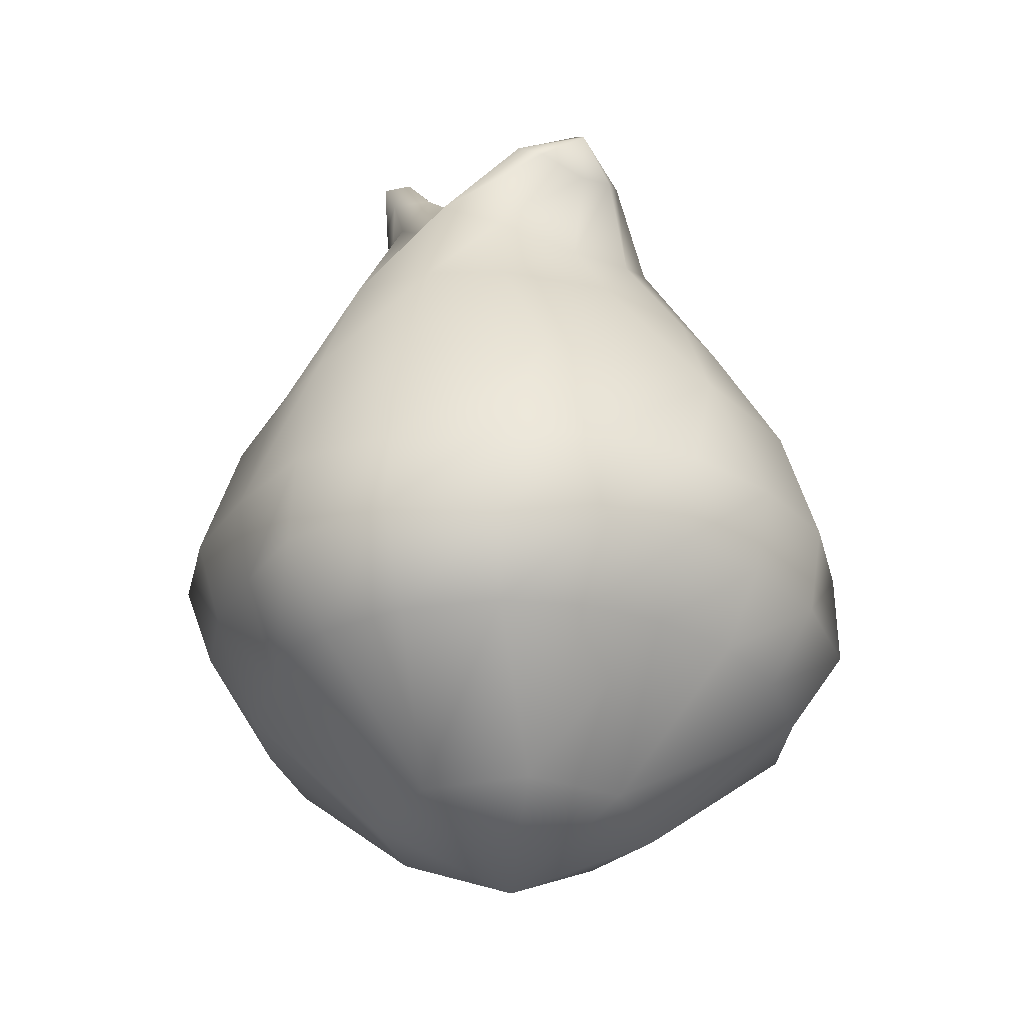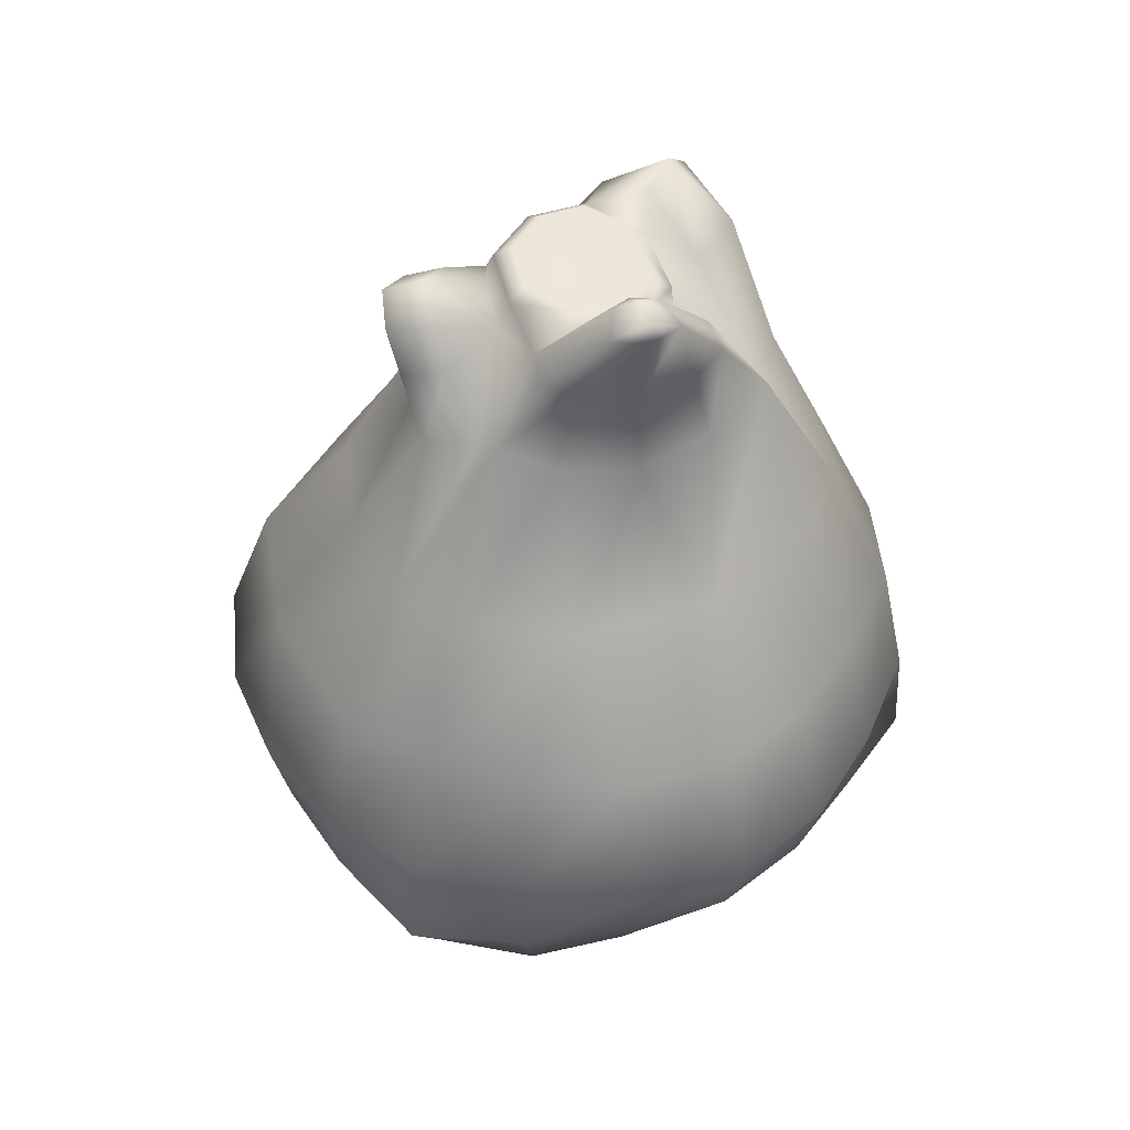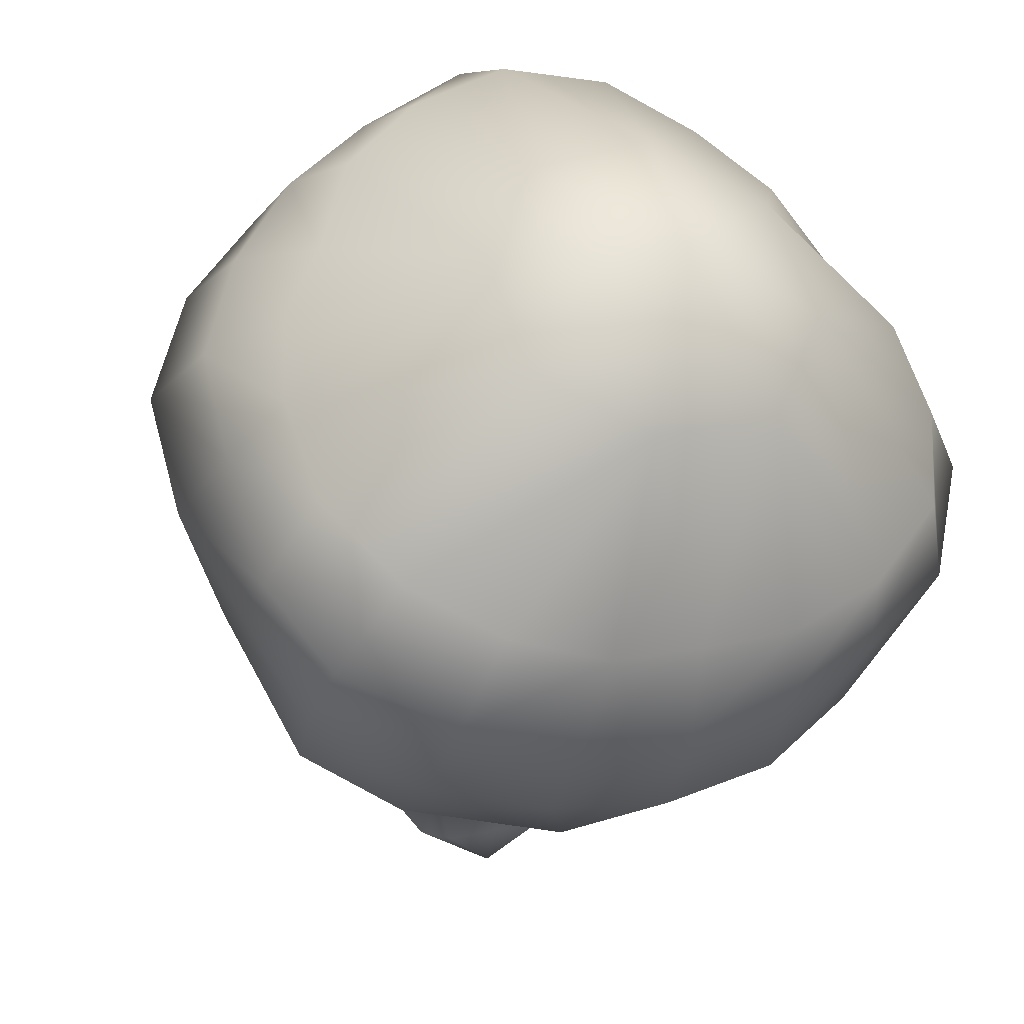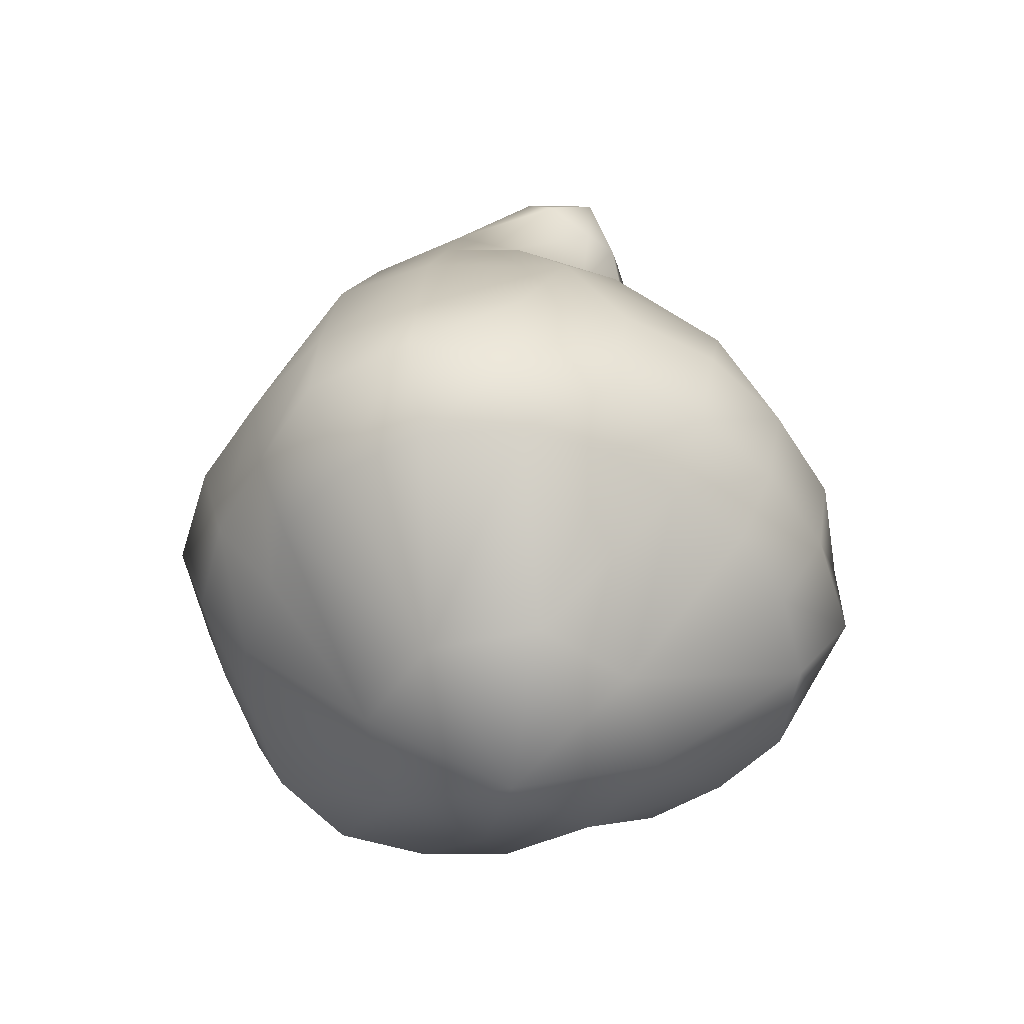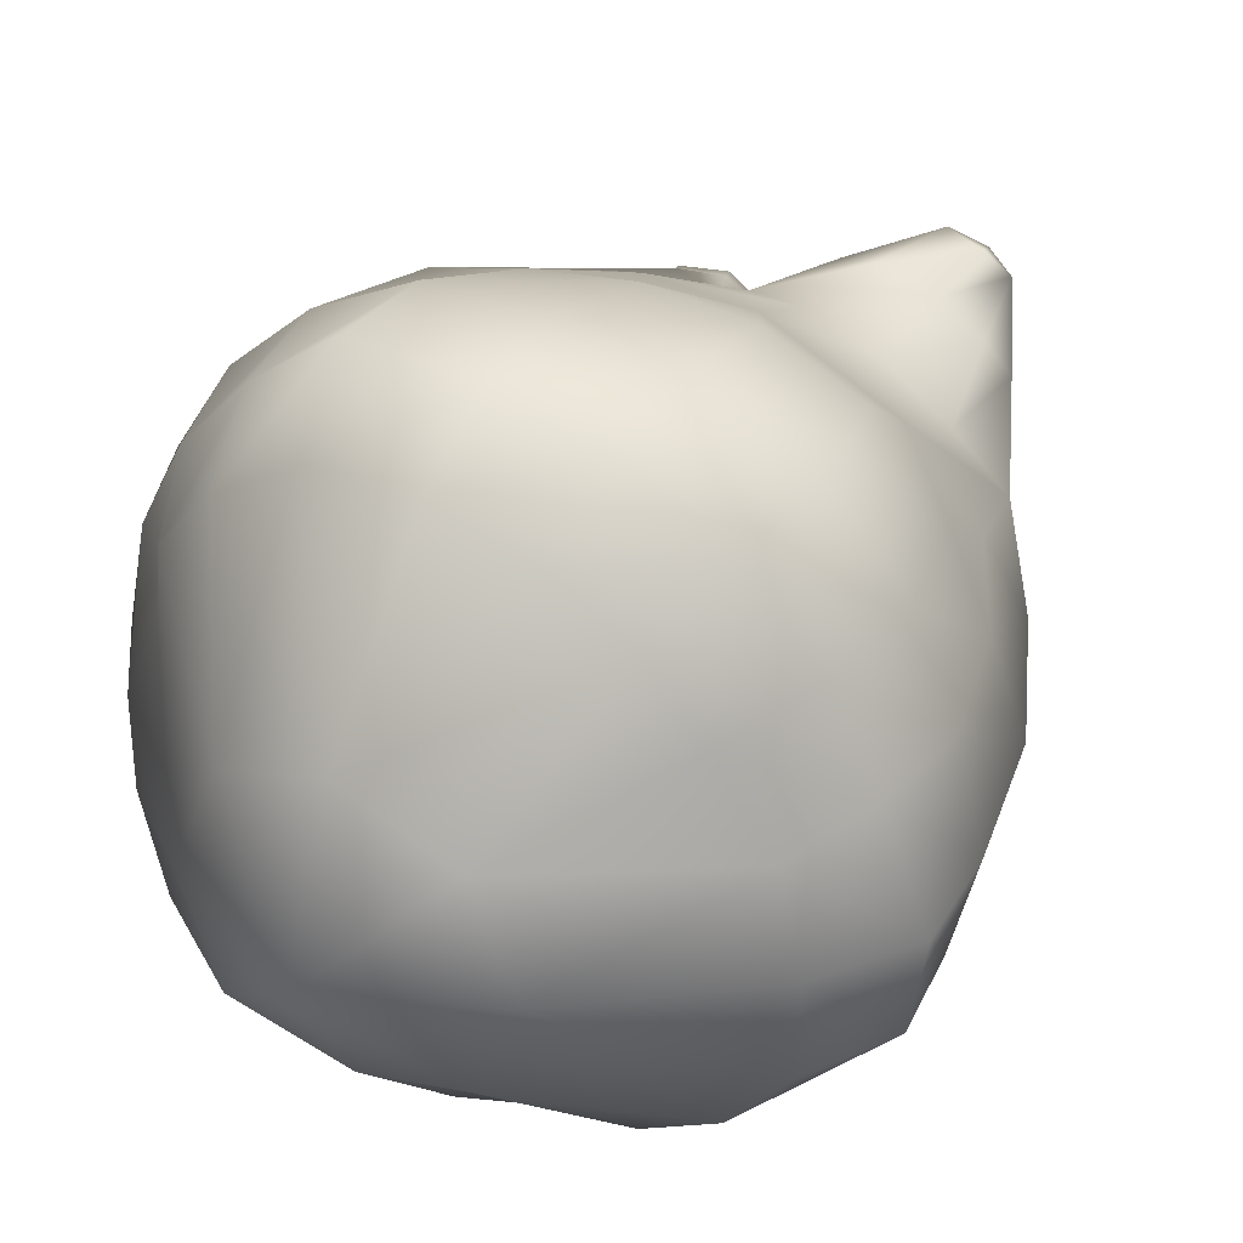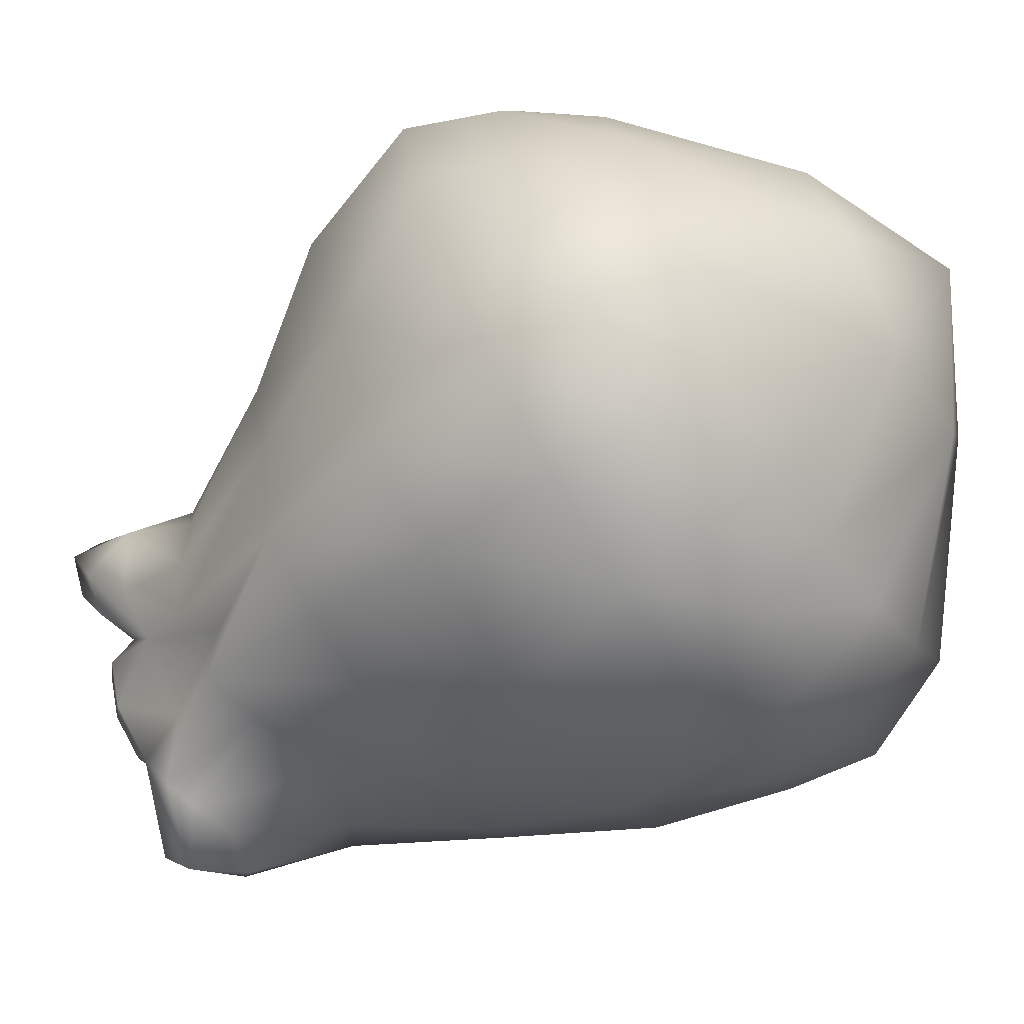
<metadata>
{"format":"obj","ext":"obj","renderer":"f3d","projection":"perspective","resolution":1024,"background":"white","views":[{"elev":-30.0,"azim":128.3,"up":"+Y"},{"elev":47.4,"azim":7.6,"up":"+Y"},{"elev":-29.8,"azim":-16.7,"up":"+Z"},{"elev":-53.5,"azim":124.2,"up":"+Y"},{"elev":39.1,"azim":30.1,"up":"+Z"},{"elev":-71.9,"azim":-59.2,"up":"+Z"}]}
</metadata>
<code>
g flower_closed
v -0.08577 3.304 -0.4276
v -0.3376 3.294 -0.2368
v -0.3015 2.989 -0.4767
v -0.1859 3.515 -0.2705
v 0.008609 3.509 -0.377
v -0.2785 3.515 -0.04692
v -0.3121 3.397 -0.0508
v -0.1859 3.493 0.1767
v -0.2335 3.38 0.1845
v -0.08788 3.376 0.3021
v -0.2753 3.049 0.4565
v 0.03773 3.47 0.2693
v -0.1397 3.556 -0.225
v -0.2135 3.556 -0.04692
v 0.03837 3.438 -0.04692
v 0.00925 3.548 -0.3126
v 0.2424 3.464 -0.2887
v -0.1397 3.532 0.1312
v 0.03837 3.506 0.2049
v 0.2044 3.486 0.1312
v 0.2462 3.452 0.1767
v 0.1978 3.5 -0.2432
v 0.2952 3.467 -0.04692
v 0.3602 3.435 -0.04692
v 0.3671 3.318 -0.0725
v -0.0008826 0.5034 -0.542
v -0.6776 0.9279 -0.941
v -0.4049 0.4669 -0.4081
v -0.0001868 0.2258 -0.0003497
v -0.3376 0.955 -1.062
v -0.8115 1.238 -1.112
v -0.3964 1.262 -1.233
v -0.8104 1.606 -1.108
v 0.3971 0.4885 -0.3997
v 0.5538 0.486 -0.002135
v 0.002644 0.9745 -1.077
v -0.4116 1.604 -1.287
v -0.7279 2.094 -0.9968
v 0.3151 1.002 -0.9737
v -0.0001098 1.274 -1.229
v -0.3734 2.084 -1.155
v -0.5756 2.585 -0.7814
v 0.005006 1.597 -1.309
v 0.1864 2.076 -1.171
v 0.3729 1.279 -1.148
v 0.6261 0.9753 -0.8757
v -0.294 2.57 -0.8994
v 0.4034 1.592 -1.237
v 0.9118 0.949 -0.6699
v 0.7077 1.28 -0.9791
v -0.2088 3.086 -0.6014
v -0.3015 2.989 -0.4767
v -0.08577 3.304 -0.4276
v 1.119 0.923 -0.366
v 1.145 0.9362 0.00504
v 0.7656 1.594 -1.056
v 1.015 1.265 -0.7367
v 1.293 1.279 -0.4135
v 1.361 1.24 0.004388
v 1.048 1.597 -0.7651
v 1.256 1.601 -0.4093
v 1.343 1.605 0.000986
v 0.8424 2.079 -0.8433
v 1.157 2.085 -0.3781
v 1.243 2.096 0.002342
v 0.9416 2.584 -0.309
v 1.016 2.6 0.007405
v 0.7736 2.57 -0.5685
v 0.4229 2.566 -0.8332
v 0.7284 3.103 -0.2042
v 0.6799 3.043 -0.07073
v 0.5854 3.014 -0.3975
v 0.0008838 2.56 -0.9324
v 0.2968 2.934 -0.5898
v -0.01675 3.005 -0.6398
v 0.04219 3.405 -0.6395
v 0.008609 3.509 -0.377
v 0.148 3.357 -0.6752
v 0.3008 3.315 -0.6401
v 0.3367 3.501 -0.677
v 0.4954 3.364 -0.5669
v 0.2876 3.577 -0.5908
v 0.5385 3.417 -0.467
v 0.4365 3.382 -0.2782
v 0.3671 3.318 -0.0725
v 0.2424 3.464 -0.2887
v 0.2337 3.56 -0.422
v -0.3899 0.5077 0.3917
v -0.8865 0.9697 0.6339
v -0.6701 0.9469 0.9091
v -0.7667 1.272 1.037
v -0.5508 0.4885 0.00184
v -0.0001868 0.2258 -0.0003497
v -0.4049 0.4669 -0.4081
v -1.019 1.272 0.7363
v -0.7858 1.604 1.074
v -0.9617 1.021 0.3083
v -1.079 1.6 0.7843
v -0.704 2.075 0.9704
v -1.192 1.277 0.3864
v -1.071 0.9857 0.006749
v -1.061 0.9633 -0.3334
v -1.051 2.073 0.5357
v -0.5373 2.56 0.749
v -1.294 1.599 0.4239
v -1.272 1.278 0.001891
v -0.9508 0.928 -0.6828
v -0.6776 0.9279 -0.941
v -1.39 1.599 -0.001879
v -1.175 1.281 -0.3796
v -1.041 1.27 -0.8189
v -0.8115 1.238 -1.112
v -1.273 1.596 -0.4201
v -1.048 1.598 -0.7564
v -0.8104 1.606 -1.108
v -1.019 2.062 -0.5204
v -0.7279 2.094 -0.9968
v -1.211 2.082 -0.0004814
v -0.7549 2.535 -0.3846
v -0.5756 2.585 -0.7814
v -0.7691 2.534 0.3905
v -0.8611 2.53 -0.001148
v -0.4515 3.089 0.4755
v -0.2753 3.049 0.4565
v -0.5397 3.041 0.2663
v -0.3912 3.299 0.3469
v -0.2335 3.38 0.1845
v -0.5517 3.258 0.3497
v -0.6324 3.235 0.08973
v -0.5558 3.007 0.0544
v -0.4104 3.084 -0.4306
v -0.3015 2.989 -0.4767
v -0.3376 3.294 -0.2368
v -0.513 3.042 -0.2285
v -0.5147 3.285 -0.1898
v -0.451 3.435 0.2687
v -0.5934 3.418 -0.00366
v -0.506 3.524 0.1375
v -0.3121 3.397 -0.0508
v -0.6156 3.395 0.2604
v -0.4534 3.458 -0.02138
v -0.646 3.468 0.1375
v 0.5538 0.486 -0.002135
v 1.041 0.9615 0.35
v 1.145 0.9362 0.00504
v 1.361 1.24 0.004388
v 0.3976 0.4855 0.398
v -0.0001868 0.2258 -0.0003497
v 1.181 1.269 0.3892
v 1.343 1.605 0.000986
v -0.001002 0.4753 0.5581
v -0.3899 0.5077 0.3917
v 0.8035 1.025 0.5923
v 1.241 1.6 0.4059
v 1.243 2.096 0.002342
v 0.6302 0.9874 0.8604
v 1.003 1.275 0.7321
v 1.12 2.065 0.363
v 1.016 2.6 0.007405
v 1.086 1.598 0.7833
v 0.7468 1.277 1.027
v -0.3653 0.9201 1.111
v -0.6701 0.9469 0.9091
v 0.349 0.9713 1.036
v 0.008228 0.9339 1.149
v -0.4304 1.243 1.322
v -0.7667 1.272 1.037
v 0.392 1.281 1.189
v 0.00852 1.248 1.303
v 0.8172 1.599 1.122
v -0.4187 1.604 1.289
v -0.7858 1.604 1.074
v 0.004889 1.604 1.305
v 0.418 1.601 1.298
v 0.9647 2.071 0.6979
v -0.3563 2.05 1.095
v -0.704 2.075 0.9704
v -0.001771 2.055 1.165
v 0.3684 2.074 1.14
v 0.7128 2.083 0.9804
v 0.6071 2.536 0.612
v 0.8716 2.553 0.2948
v 0.1316 2.529 0.8339
v -0.2653 2.537 0.8335
v -0.5373 2.56 0.749
v 0.73 3.082 0.03021
v 0.6799 3.043 -0.07073
v -0.1922 3.08 0.4847
v -0.2753 3.049 0.4565
v -0.08788 3.376 0.3021
v 0.02718 3.04 0.5173
v 0.3113 3.009 0.4386
v 0.542 3.033 0.2557
v 0.4997 3.412 0.08439
v 0.3671 3.318 -0.0725
v 0.2462 3.452 0.1767
v 0.5678 3.41 0.2276
v 0.4787 3.377 0.3498
v 0.3107 3.367 0.4583
v 0.08647 3.381 0.5065
v 0.2451 3.69 0.3161
v 0.03773 3.47 0.2693
v 0.4337 3.667 0.4083
v 0.3422 3.72 0.3421
v 0.2932 3.749 0.394
v 0.3407 3.643 0.487
v -0.04172 3.408 0.469
v 0.2017 3.668 0.52
v 0.2068 3.72 0.4077
v 0.3285 3.712 0.4607
g flower_closed_0
f 3 2 1
f 2 4 1
f 4 5 1
f 6 4 2
f 7 6 2
f 8 6 7
f 9 8 7
f 10 8 9
f 11 10 9
f 10 12 8
f 5 4 13
f 4 6 14
f 13 4 14
f 14 15 13
f 16 5 13
f 13 15 16
f 17 5 16
f 14 6 18
f 6 8 18
f 18 15 14
f 18 8 19
f 8 12 19
f 19 15 18
f 19 12 20
f 20 15 19
f 12 21 20
f 16 15 22
f 22 17 16
f 23 15 20
f 20 21 23
f 22 15 23
f 24 17 22
f 23 24 22
f 21 24 23
f 17 24 25
f 25 24 21
f 28 27 26
f 26 29 28
f 27 30 26
f 27 31 30
f 31 32 30
f 31 33 32
f 34 29 26
f 35 29 34
f 30 36 26
f 30 32 36
f 33 37 32
f 33 38 37
f 36 39 26
f 26 39 34
f 32 40 36
f 32 37 40
f 36 40 39
f 38 41 37
f 38 42 41
f 37 43 40
f 37 41 43
f 41 44 43
f 40 45 39
f 40 43 45
f 39 46 34
f 39 45 46
f 42 47 41
f 41 47 44
f 43 48 45
f 43 44 48
f 46 49 34
f 34 49 35
f 45 50 46
f 45 48 50
f 46 50 49
f 42 51 47
f 42 52 51
f 51 52 53
f 49 54 35
f 54 55 35
f 48 56 50
f 48 44 56
f 50 57 49
f 49 57 54
f 50 56 57
f 54 58 55
f 57 58 54
f 58 59 55
f 56 60 57
f 57 60 58
f 58 61 59
f 60 61 58
f 61 62 59
f 56 63 60
f 60 63 61
f 44 63 56
f 61 64 62
f 63 64 61
f 64 65 62
f 64 66 65
f 66 67 65
f 63 68 64
f 68 66 64
f 44 69 63
f 69 68 63
f 66 70 67
f 70 71 67
f 68 72 66
f 72 70 66
f 73 69 44
f 47 73 44
f 47 51 73
f 69 74 68
f 74 72 68
f 73 75 69
f 51 75 73
f 75 74 69
f 51 76 75
f 51 53 76
f 76 53 77
f 75 78 74
f 76 78 75
f 74 79 72
f 78 79 74
f 76 80 78
f 78 80 79
f 79 81 72
f 79 80 81
f 72 81 70
f 82 76 77
f 82 80 76
f 81 80 83
f 81 83 70
f 83 80 82
f 70 83 84
f 84 83 82
f 71 70 84
f 71 84 85
f 84 86 85
f 87 77 86
f 82 77 87
f 87 84 82
f 87 86 84
f 90 89 88
f 90 91 89
f 88 89 92
f 92 93 88
f 94 93 92
f 91 95 89
f 91 96 95
f 89 97 92
f 89 95 97
f 96 98 95
f 96 99 98
f 95 100 97
f 95 98 100
f 97 101 92
f 97 100 101
f 92 102 94
f 101 102 92
f 99 103 98
f 99 104 103
f 98 105 100
f 98 103 105
f 100 106 101
f 100 105 106
f 101 106 102
f 102 107 94
f 107 108 94
f 105 109 106
f 105 103 109
f 106 110 102
f 102 110 107
f 106 109 110
f 107 111 108
f 110 111 107
f 111 112 108
f 109 113 110
f 110 113 111
f 111 114 112
f 113 114 111
f 114 115 112
f 114 116 115
f 113 116 114
f 116 117 115
f 109 118 113
f 103 118 109
f 118 116 113
f 116 119 117
f 119 120 117
f 103 121 118
f 104 121 103
f 118 122 116
f 122 119 116
f 121 122 118
f 121 104 123
f 104 124 123
f 121 125 122
f 125 121 123
f 123 124 126
f 124 127 126
f 123 126 128
f 123 128 125
f 128 129 125
f 125 130 122
f 122 130 119
f 125 129 130
f 120 119 131
f 131 132 120
f 132 131 133
f 130 134 119
f 119 134 131
f 130 129 134
f 134 135 131
f 131 135 133
f 134 129 135
f 126 127 136
f 128 126 136
f 135 137 133
f 129 137 135
f 136 127 138
f 138 127 139
f 140 128 136
f 128 140 129
f 140 136 138
f 139 133 141
f 137 141 133
f 138 139 141
f 140 142 129
f 129 142 137
f 137 142 141
f 142 140 138
f 142 138 141
f 145 144 143
f 145 146 144
f 143 144 147
f 147 148 143
f 146 149 144
f 146 150 149
f 151 148 147
f 152 148 151
f 144 153 147
f 144 149 153
f 150 154 149
f 150 155 154
f 153 156 147
f 147 156 151
f 149 157 153
f 149 154 157
f 153 157 156
f 155 158 154
f 155 159 158
f 154 160 157
f 154 158 160
f 157 161 156
f 157 160 161
f 151 162 152
f 162 163 152
f 156 164 151
f 156 161 164
f 164 165 151
f 165 162 151
f 162 166 163
f 166 167 163
f 161 168 164
f 164 168 165
f 165 169 162
f 169 166 162
f 168 169 165
f 160 170 161
f 161 170 168
f 166 171 167
f 171 172 167
f 169 173 166
f 173 171 166
f 168 174 169
f 170 174 168
f 174 173 169
f 160 175 170
f 158 175 160
f 171 176 172
f 176 177 172
f 173 178 171
f 178 176 171
f 174 179 173
f 179 178 173
f 170 180 174
f 175 180 170
f 180 179 174
f 175 181 180
f 180 181 179
f 158 182 175
f 182 181 175
f 159 182 158
f 179 183 178
f 178 183 176
f 181 183 179
f 176 184 177
f 183 184 176
f 184 185 177
f 159 186 182
f 182 186 181
f 159 187 186
f 184 188 185
f 188 189 185
f 189 188 190
f 183 191 184
f 191 188 184
f 181 192 183
f 192 191 183
f 186 193 181
f 193 192 181
f 186 187 194
f 187 195 194
f 195 196 194
f 186 197 193
f 186 194 197
f 193 198 192
f 197 198 193
f 192 199 191
f 198 199 192
f 191 200 188
f 199 200 191
f 194 196 201
f 196 202 201
f 190 201 202
f 197 203 198
f 198 203 199
f 194 204 197
f 194 201 204
f 204 203 197
f 204 201 205
f 204 205 203
f 203 206 199
f 199 206 200
f 200 207 188
f 188 207 190
f 200 208 207
f 206 208 200
f 190 207 208
f 209 201 190
f 205 201 209
f 209 190 208
f 203 210 206
f 205 210 203
f 206 210 208
f 209 208 210
f 205 209 210

</code>
